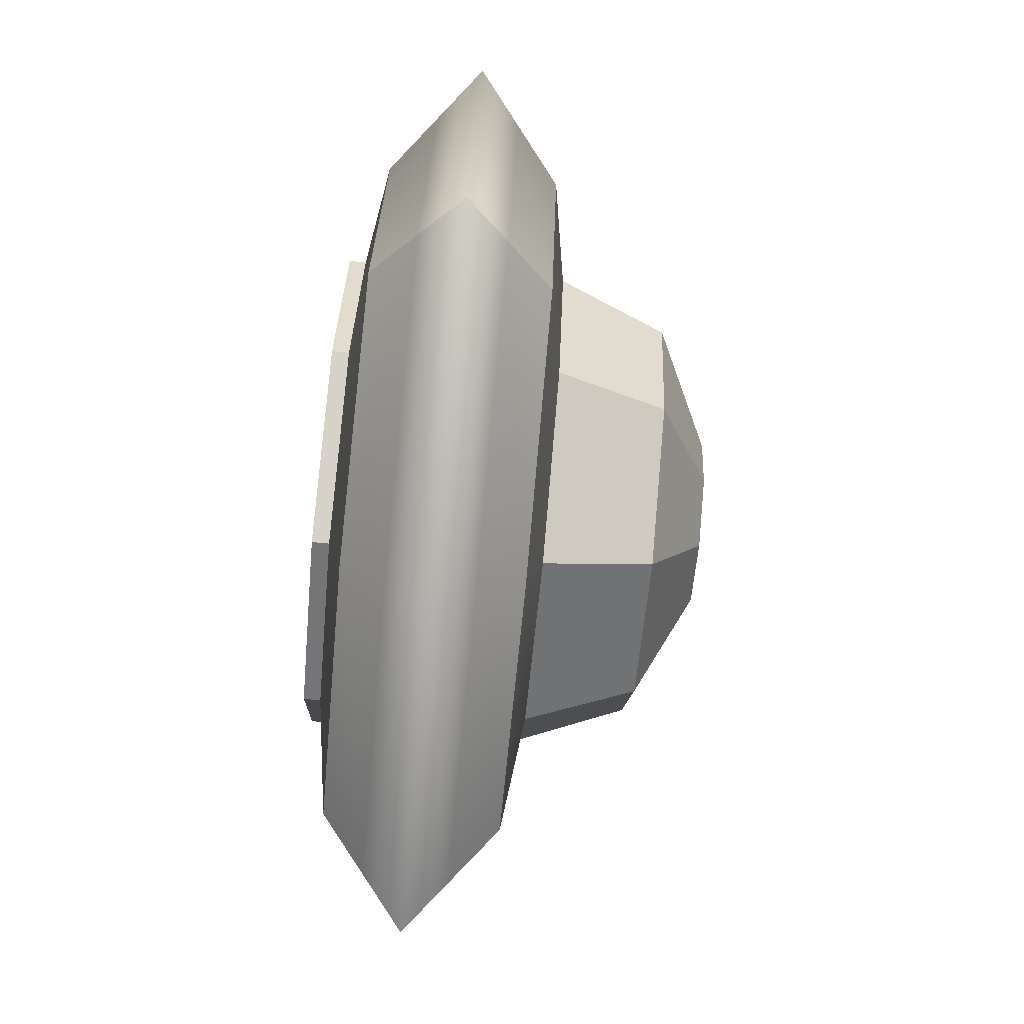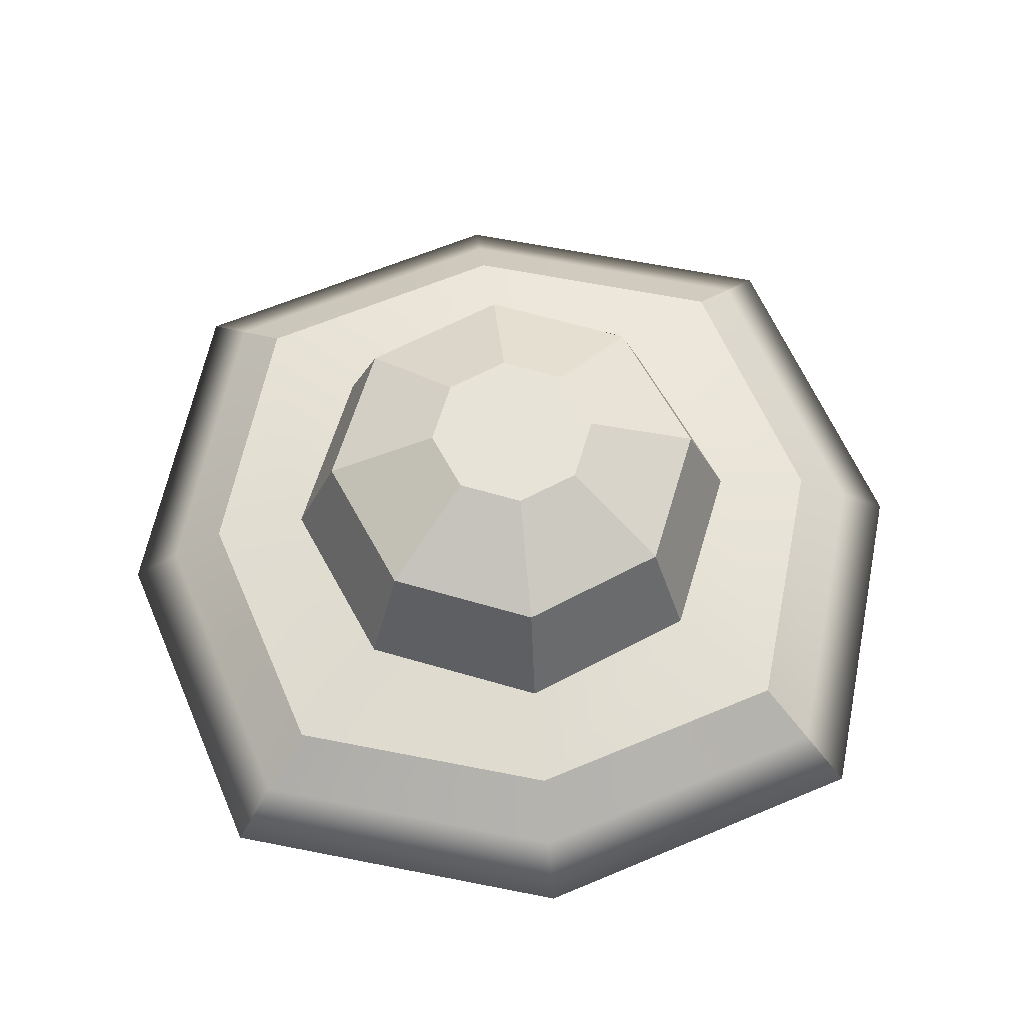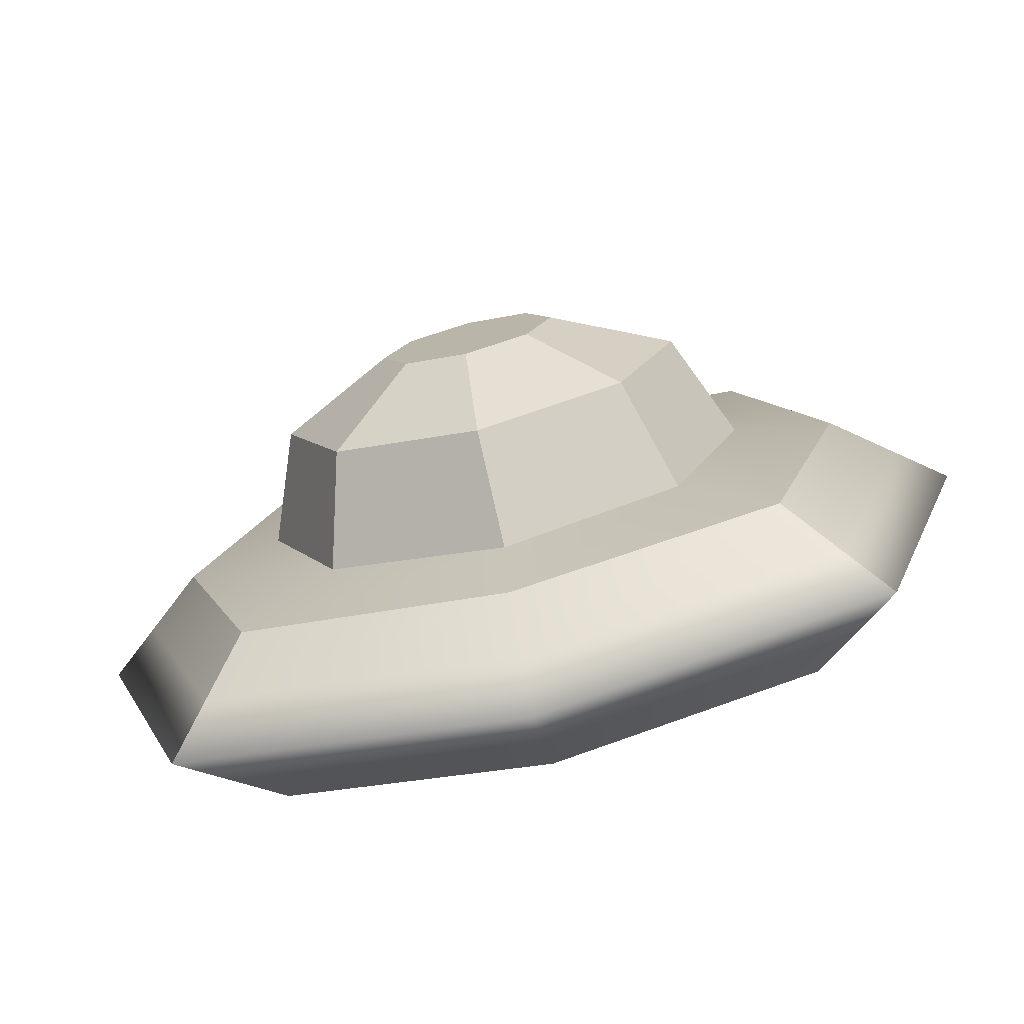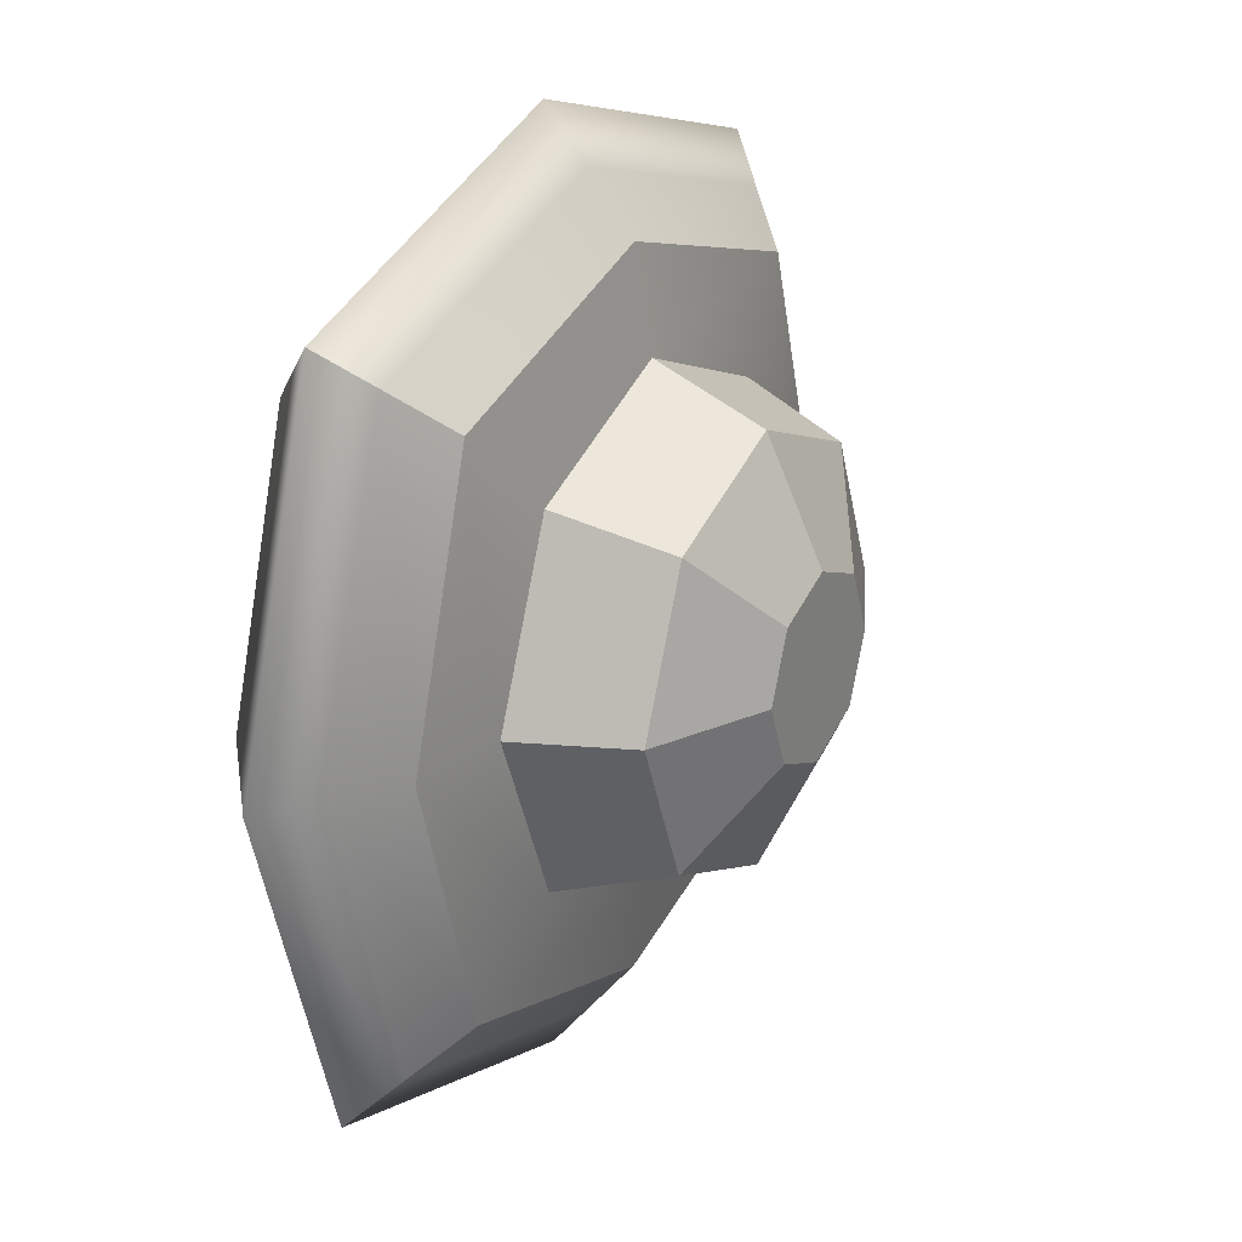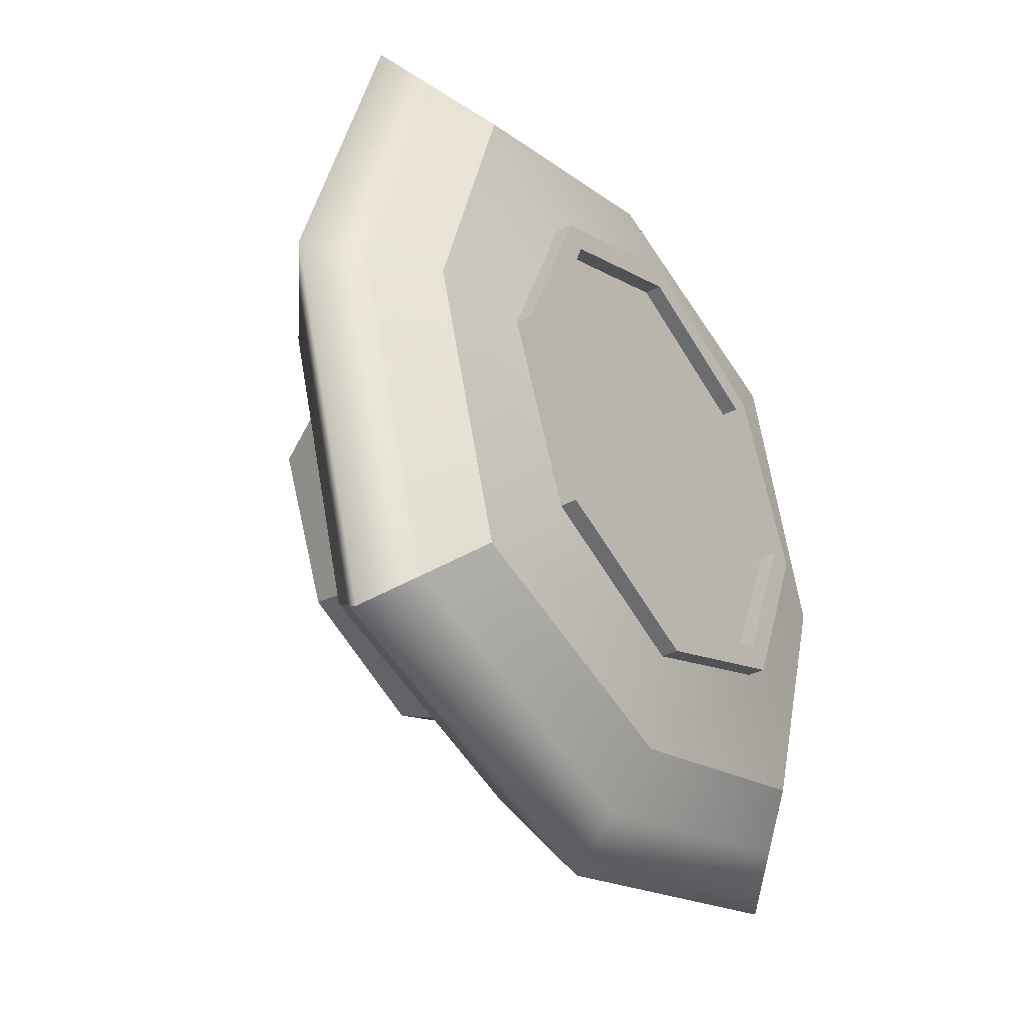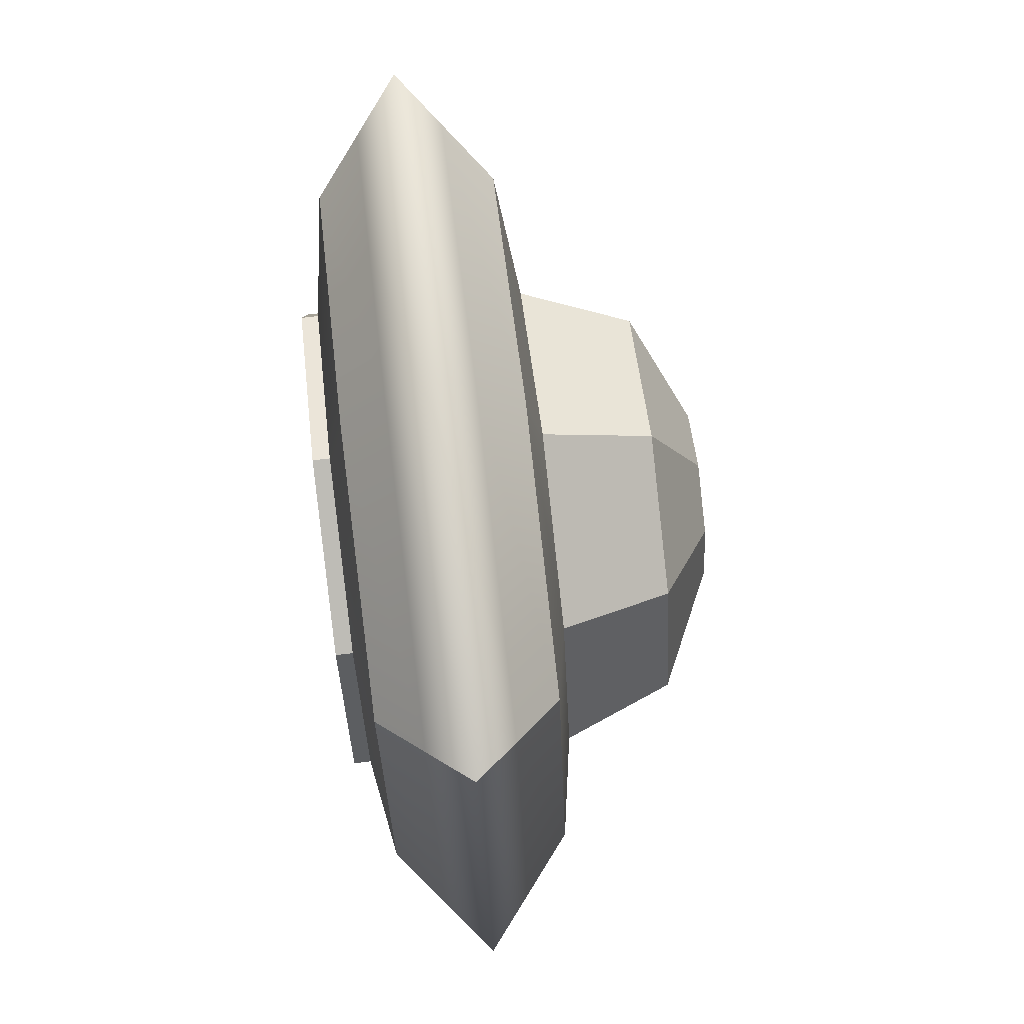
<metadata>
{"format":"obj","ext":"obj","renderer":"f3d","projection":"perspective","resolution":1024,"background":"white","views":[{"elev":-79.2,"azim":84.6,"up":"+Z"},{"elev":62.0,"azim":84.1,"up":"+Y"},{"elev":-75.6,"azim":-166.0,"up":"+Z"},{"elev":24.8,"azim":119.6,"up":"+Z"},{"elev":-36.8,"azim":-55.6,"up":"+Z"},{"elev":73.3,"azim":83.2,"up":"+Z"}]}
</metadata>
<code>
o mocapobjects.008
v 3.261 8.111 6.152
v 3.05 8.111 5.643
v 3.77 8.111 6.363
v 3.003 8.159 6.409
v 3.261 8.063 6.152
v 3.77 8.063 6.363
v 3.316 8.063 6.097
v 3.05 8.063 5.643
v 3.127 8.063 5.643
v 3.261 8.063 5.133
v 3.77 8.063 4.922
v 3.316 8.063 5.188
v 3.261 8.111 5.133
v 3.77 8.111 4.922
v 3.003 8.159 4.876
v 3.77 8.159 4.637
v 2.764 8.159 5.643
v 2.882 8.286 4.755
v 2.605 8.286 5.643
v 2.764 8.409 4.637
v 3.77 8.286 4.478
v 3.77 8.409 4.323
v 4.658 8.286 4.755
v 4.776 8.409 4.637
v 4.935 8.286 5.643
v 4.537 8.159 4.876
v 4.776 8.159 5.643
v 4.279 8.111 5.133
v 4.49 8.111 5.643
v 4.279 8.063 5.133
v 4.224 8.063 5.188
v 4.49 8.063 5.643
v 4.413 8.063 5.643
v 4.279 8.063 6.152
v 4.224 8.063 6.097
v 4.279 8.111 6.152
v 4.537 8.159 6.409
v 4.658 8.286 6.531
v 3.77 8.159 6.648
v 3.77 8.286 6.808
v 2.882 8.286 6.531
v 3.77 8.409 6.962
v 2.764 8.409 6.649
v 4.776 8.409 6.649
v 3.77 8.528 6.813
v 2.878 8.528 6.535
v 4.662 8.528 6.535
v 3.77 8.659 6.648
v 3.77 8.708 6.363
v 3.003 8.659 6.409
v 4.537 8.659 6.409
v 4.279 8.708 6.152
v 4.776 8.659 5.643
v 4.49 8.708 5.643
v 4.537 8.659 4.876
v 4.941 8.528 5.643
v 4.662 8.528 4.75
v 5.089 8.409 5.643
v 3.77 8.528 4.472
v 3.77 8.659 4.637
v 2.878 8.528 4.75
v 3.003 8.659 4.876
v 2.6 8.528 5.643
v 2.764 8.659 5.643
v 2.451 8.409 5.643
v 3.05 8.708 5.643
v 3.261 8.708 6.152
v 3.261 8.708 5.133
v 3.176 9.021 5.643
v 3.35 9.021 5.223
v 3.35 9.021 6.063
v 3.511 9.18 5.643
v 3.587 9.18 5.46
v 3.587 9.18 5.826
v 3.77 9.18 5.643
v 3.77 9.18 5.384
v 4.029 9.18 5.643
v 3.77 9.18 5.901
v 3.953 9.18 5.826
v 3.77 9.021 6.237
v 4.19 9.021 6.063
v 4.364 9.021 5.643
v 4.19 9.021 5.223
v 4.279 8.708 5.133
v 3.77 9.021 5.049
v 3.953 9.18 5.46
v 3.77 8.708 4.922
v 3.77 8.063 6.285
v 4.224 8.111 6.097
v 4.413 8.111 5.643
v 3.77 8.111 6.285
v 3.77 8.111 5.643
v 3.316 8.111 6.097
v 3.127 8.111 5.643
v 3.316 8.111 5.188
v 3.77 8.111 5
v 4.224 8.111 5.188
v 3.77 8.063 5
f 1 2 8 5
f 2 1 4 17
f 3 1 5 6
f 1 3 39 4
f 6 5 7 88
f 5 8 9 7
f 2 13 10 8
f 8 10 12 9
f 13 14 11 10
f 10 11 98 12
f 13 2 17 15
f 14 13 15 16
f 18 21 16 15
f 15 17 19 18
f 18 19 65 20
f 20 22 21 18
f 23 21 22 24
f 16 21 23 26
f 24 58 25 23
f 23 25 27 26
f 28 14 16 26
f 29 28 26 27
f 28 29 32 30
f 14 28 30 11
f 30 32 33 31
f 11 30 31 98
f 29 36 34 32
f 32 34 35 33
f 34 6 88 35
f 36 3 6 34
f 36 29 27 37
f 3 36 37 39
f 37 27 25 38
f 38 40 39 37
f 4 39 40 41
f 41 40 42 43
f 44 42 40 38
f 43 42 45 46
f 47 45 42 44
f 46 45 48 50
f 51 48 45 47
f 52 49 48 51
f 49 67 50 48
f 54 52 51 53
f 47 56 53 51
f 84 54 53 55
f 55 53 56 57
f 57 56 58 24
f 44 58 56 47
f 38 25 58 44
f 57 59 60 55
f 24 22 59 57
f 61 59 22 20
f 62 60 59 61
f 61 63 64 62
f 20 65 63 61
f 50 64 63 46
f 46 63 65 43
f 43 65 19 41
f 66 68 62 64
f 67 66 64 50
f 66 67 71 69
f 68 66 69 70
f 70 69 72 73
f 69 71 74 72
f 72 75 76 73
f 72 74 78 75
f 76 75 77 86
f 75 78 79 77
f 80 81 79 78
f 71 80 78 74
f 67 49 80 71
f 49 52 81 80
f 81 82 77 79
f 52 54 82 81
f 54 84 83 82
f 82 83 86 77
f 84 87 85 83
f 83 85 76 86
f 85 70 73 76
f 87 68 70 85
f 68 87 60 62
f 87 84 55 60
f 41 19 17 4
f 91 89 35 88
f 89 90 33 35
f 91 92 90 89
f 94 92 91 93
f 93 91 88 7
f 94 93 7 9
f 95 96 92 94
f 95 94 9 12
f 96 95 12 98
f 97 96 98 31
f 92 96 97 90
f 90 97 31 33

</code>
